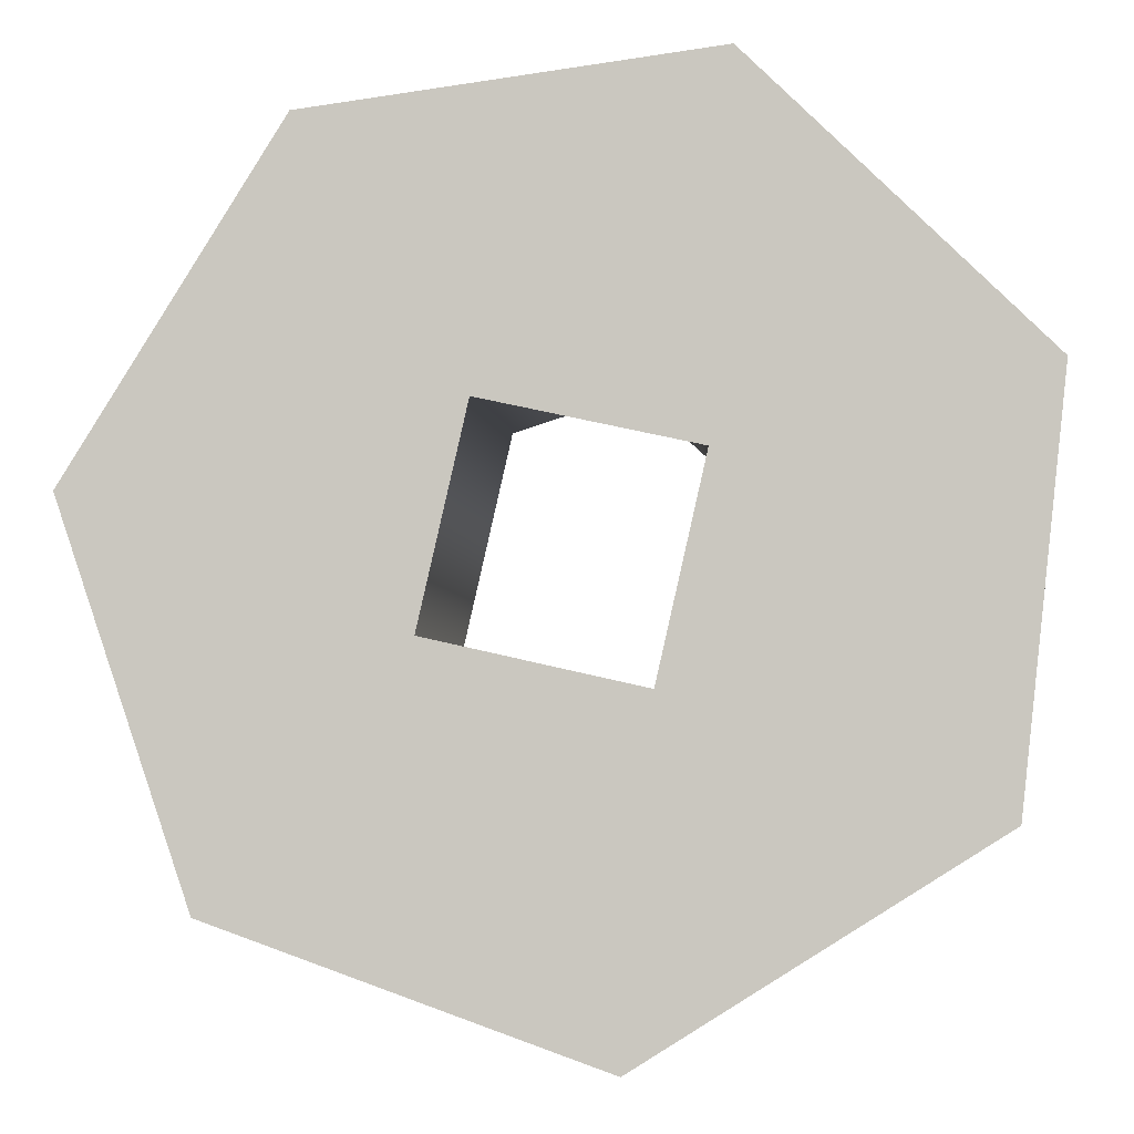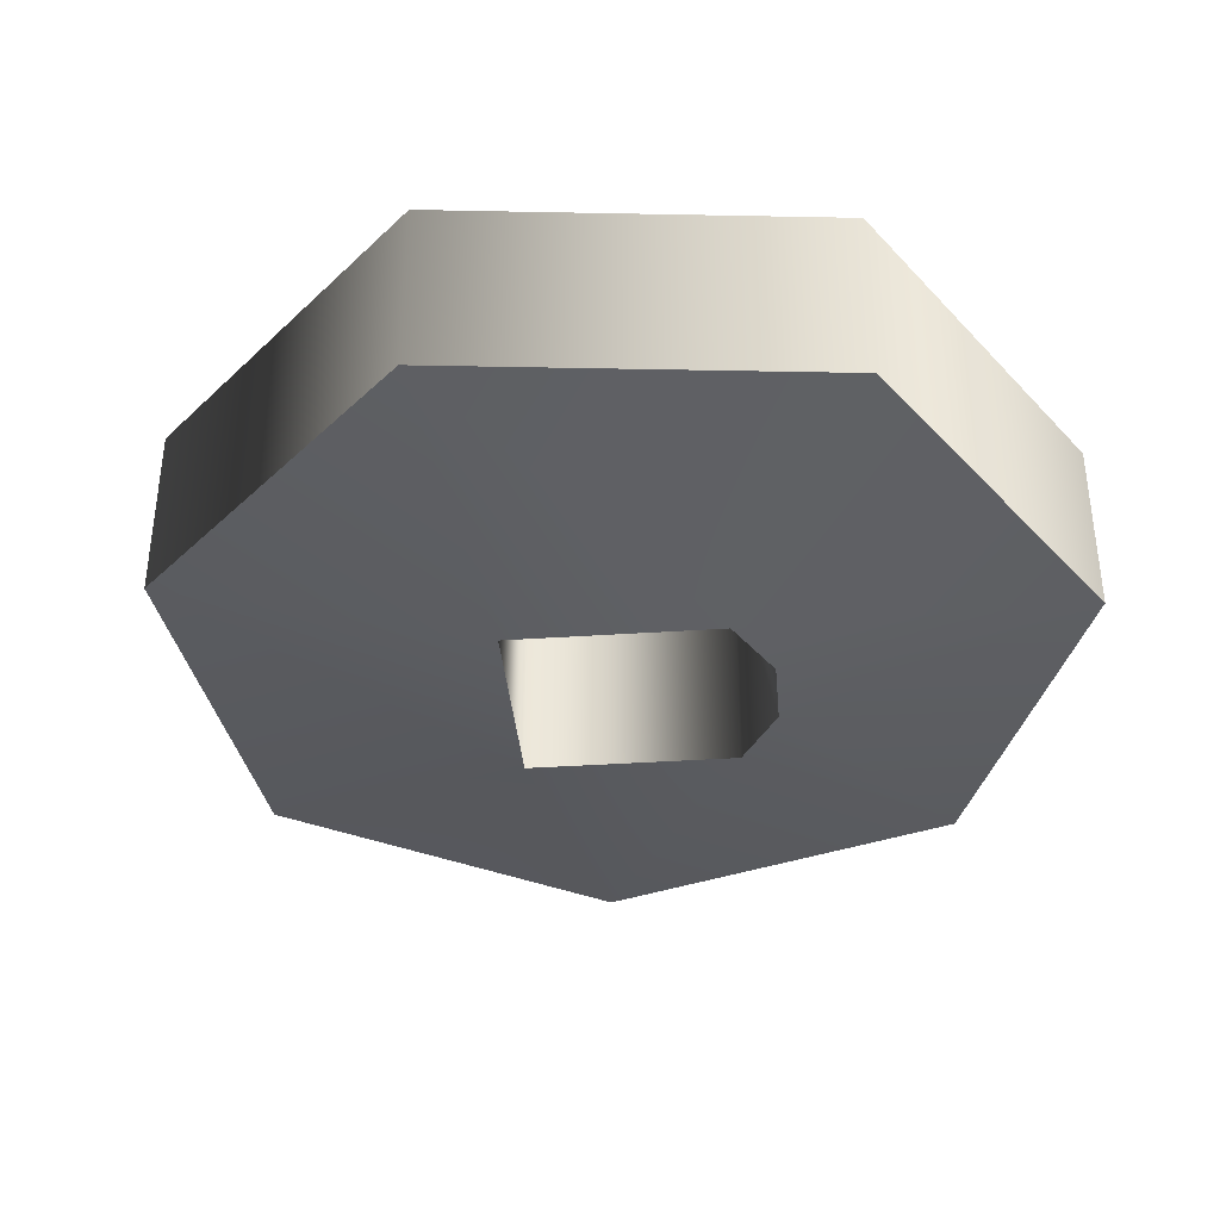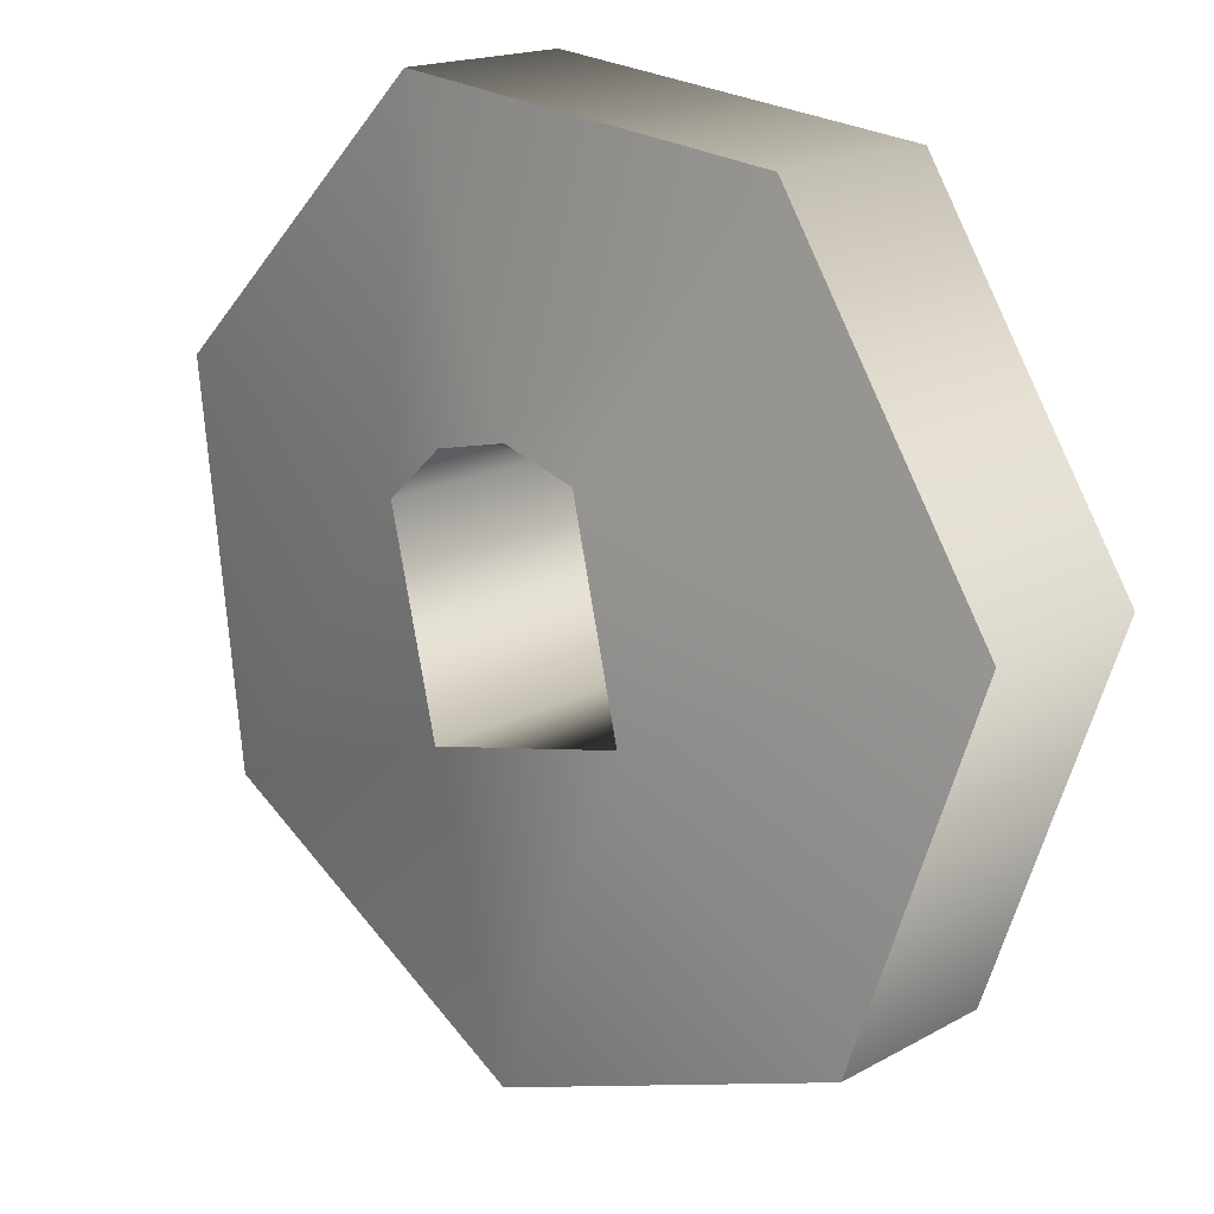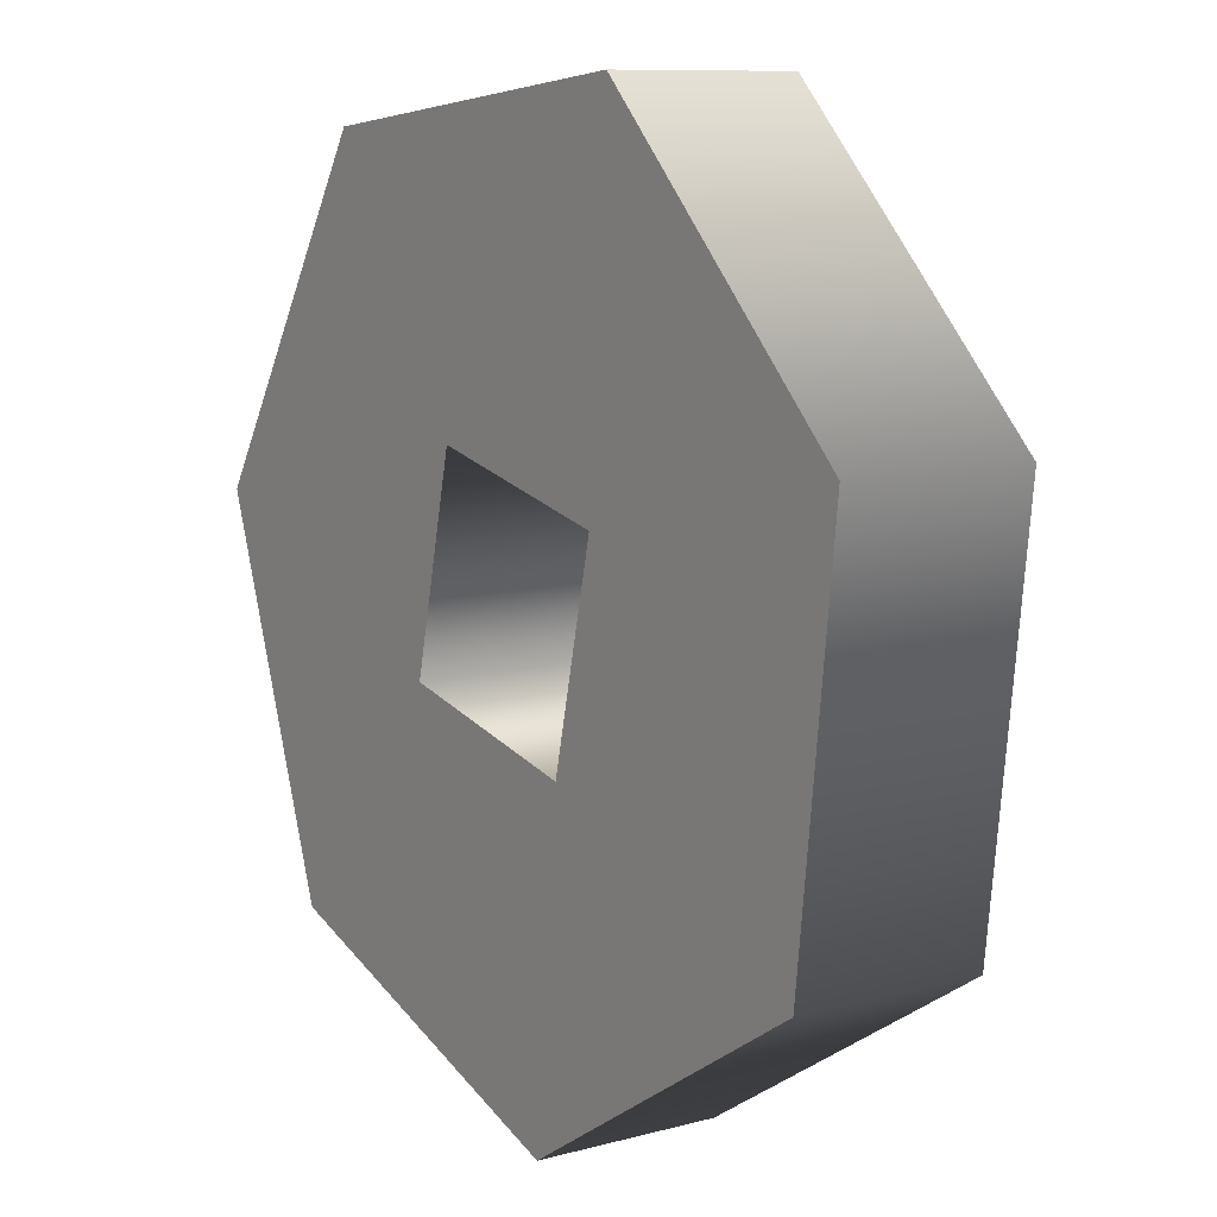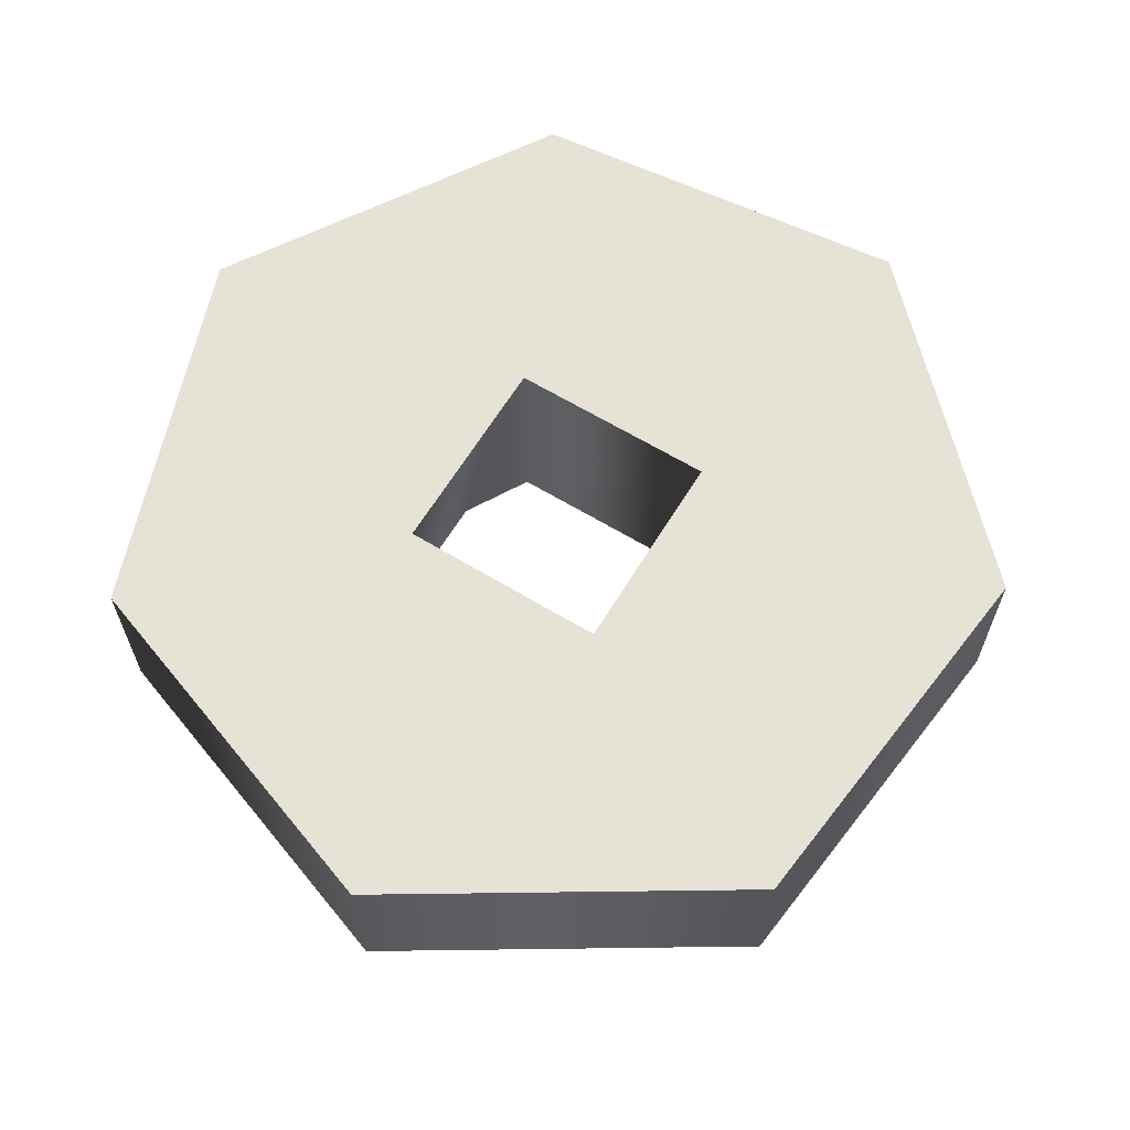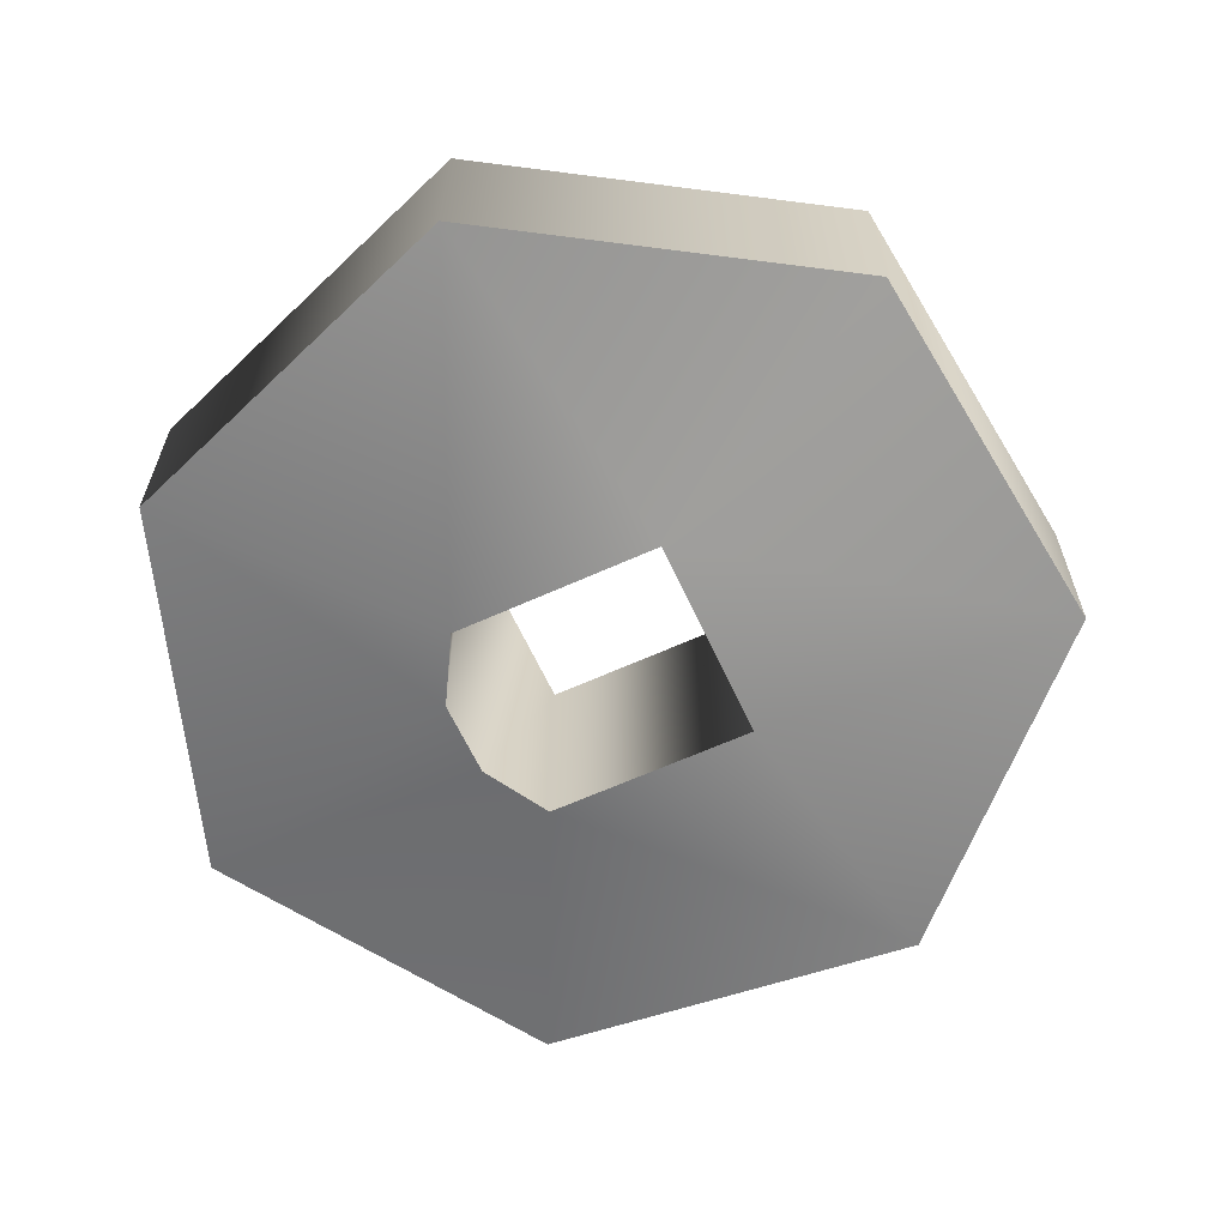
<metadata>
{"format":"obj","ext":"obj","renderer":"f3d","projection":"perspective","resolution":1024,"background":"white","views":[{"elev":-5.4,"azim":8.2,"up":"+Y"},{"elev":-37.0,"azim":82.1,"up":"+Z"},{"elev":17.3,"azim":-137.5,"up":"+Y"},{"elev":9.7,"azim":55.1,"up":"+Y"},{"elev":64.0,"azim":-71.5,"up":"+Z"},{"elev":-62.7,"azim":-78.2,"up":"+Z"}]}
</metadata>
<code>
g Face_1
v 0.2191 -0.2098 -0.128
v 0.2168 -0.2134 -0.128
v 0.2182 -0.2175 -0.128
v 0.2223 -0.219 -0.128
v 0.226 -0.2167 -0.128
v 0.2265 -0.2124 -0.128
v 0.2234 -0.2093 -0.128
v 0.2231 -0.2131 -0.128
v 0.2209 -0.2126 -0.128
v 0.2204 -0.2149 -0.128
v 0.2226 -0.2154 -0.128
f 11 4 5
f 8 5 6
f 8 11 5
f 7 8 6
f 10 4 11
f 9 8 7
f 3 4 10
f 1 9 7
f 2 10 9
f 2 3 10
f 2 9 1
g Face_2
v 0.2191 -0.2098 -0.13
v 0.2168 -0.2134 -0.13
v 0.2182 -0.2175 -0.13
v 0.2223 -0.219 -0.13
v 0.226 -0.2167 -0.13
v 0.2265 -0.2124 -0.13
v 0.2234 -0.2093 -0.13
v 0.2191 -0.2098 -0.13
v 0.2191 -0.2098 -0.128
v 0.2191 -0.2098 -0.128
v 0.2168 -0.2134 -0.128
v 0.2182 -0.2175 -0.128
v 0.2223 -0.219 -0.128
v 0.226 -0.2167 -0.128
v 0.2265 -0.2124 -0.128
v 0.2234 -0.2093 -0.128
f 22 12 13
f 22 21 12
f 23 13 14
f 23 22 13
f 24 14 15
f 24 23 14
f 25 15 16
f 25 24 15
f 26 16 17
f 26 25 16
f 27 17 18
f 27 26 17
f 20 18 19
f 20 27 18
g Face_3
v 0.2209 -0.2126 -0.1305
v 0.2217 -0.2124 -0.1305
v 0.2225 -0.2125 -0.1305
v 0.2231 -0.2131 -0.1305
v 0.2191 -0.2098 -0.13
v 0.2191 -0.2098 -0.13
v 0.2168 -0.2134 -0.13
v 0.2182 -0.2175 -0.13
v 0.2223 -0.219 -0.13
v 0.226 -0.2167 -0.13
v 0.2265 -0.2124 -0.13
v 0.2234 -0.2093 -0.13
v 0.2209 -0.2126 -0.1305
v 0.2226 -0.2154 -0.1305
v 0.2204 -0.2149 -0.1305
f 34 33 40
f 34 40 42
f 35 34 42
f 36 42 41
f 36 35 42
f 37 36 41
f 31 37 41
f 38 37 31
f 39 30 29
f 39 31 30
f 39 38 31
f 32 29 28
f 32 39 29
g Face_4
v 0.2231 -0.2131 -0.1305
v 0.2226 -0.2154 -0.1305
v 0.2204 -0.2149 -0.1305
v 0.2209 -0.2126 -0.1305
v 0.2231 -0.2131 -0.128
v 0.2231 -0.2131 -0.128
v 0.2209 -0.2126 -0.128
v 0.2204 -0.2149 -0.128
v 0.2226 -0.2154 -0.128
v 0.2231 -0.2131 -0.1305
v 0.2217 -0.2124 -0.1305
v 0.2225 -0.2125 -0.1305
f 48 54 52
f 49 46 53
f 49 53 54
f 49 54 48
f 50 45 46
f 50 46 49
f 51 44 45
f 51 45 50
f 47 43 44
f 47 44 51

</code>
